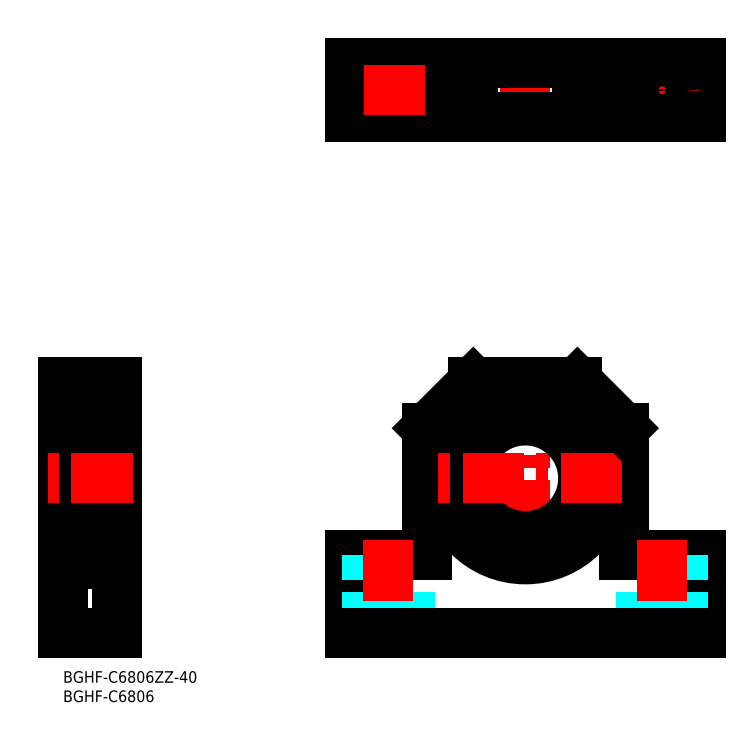
<metadata>
{"format":"dxf","ext":"dxf","renderer":"ezdxf+matplotlib","layout":"modelspace","background":"white","min_lineweight":24,"dpi":150}
</metadata>
<code>
0
SECTION
2
ENTITIES
0
LINE
8
MSM_CONTINUOUS
10
165.3
20
10
30
0
11
165.3
21
30
31
0
0
LINE
8
MSM_CONTINUOUS
10
74.33
20
10
30
0
11
74.33
21
30
31
0
0
LINE
8
MSM_CONTINUOUS
10
145.3
20
30
30
0
11
165.3
21
30
31
0
0
LINE
8
MSM_CONTINUOUS
10
94.33
20
30
30
0
11
74.33
21
30
31
0
0
LINE
8
MSM_DASHED
10
160.8
20
30
30
0
11
160.8
21
10
31
0
0
LINE
8
MSM_DASHED
10
149.8
20
30
30
0
11
149.8
21
10
31
0
0
LINE
8
MSM_DASHED
10
89.83
20
30
30
0
11
89.83
21
10
31
0
0
LINE
8
MSM_DASHED
10
78.83
20
30
30
0
11
78.83
21
10
31
0
0
LINE
8
MSM_CENTER
10
119.8
20
75
30
0
11
119.8
21
25
31
0
0
LINE
8
MSM_CONTINUOUS
10
145.3
20
63
30
0
11
145.3
21
30
31
0
0
LINE
8
MSM_CONTINUOUS
10
94.33
20
63
30
0
11
94.33
21
30
31
0
0
LINE
8
MSM_CENTER
10
155.3
20
34
30
0
11
155.3
21
6
31
0
0
LINE
8
MSM_CENTER
10
84.33
20
34
30
0
11
84.33
21
6
31
0
0
LINE
8
MSM_CONTINUOUS
10
106.3
20
75
30
0
11
133.3
21
75
31
0
0
LINE
8
MSM_CONTINUOUS
10
74.33
20
10
30
0
11
165.3
21
10
31
0
0
CIRCLE
8
MSM_CONTINUOUS
10
119.8
20
50
30
0
40
21
0
ARC
8
MSM_CONTINUOUS
10
129.4
20
32.74
30
0
40
2.5
50
201.8
51
236
0
LINE
8
MSM_CONTINUOUS
10
126.9
20
32.24
30
0
11
127.1
21
31.81
31
0
0
ARC
8
MSM_CONTINUOUS
10
129.6
20
33.32
30
0
40
2.9
50
62.34
51
201.8
0
ARC
8
MSM_CONTINUOUS
10
132.3
20
38.45
30
0
40
2.9
50
242.3
51
319.8
0
ARC
8
MSM_CONTINUOUS
10
119.8
20
49
30
0
40
19.25
50
319.8
51
220.2
0
ARC
8
MSM_CONTINUOUS
10
107.3
20
38.45
30
0
40
2.9
50
220.2
51
297.7
0
ARC
8
MSM_CONTINUOUS
10
110
20
33.32
30
0
40
2.9
50
338.2
51
117.7
0
LINE
8
MSM_CONTINUOUS
10
112.5
20
31.81
30
0
11
112.7
21
32.24
31
0
0
ARC
8
MSM_CONTINUOUS
10
110.2
20
32.74
30
0
40
2.5
50
304
51
338.2
0
CIRCLE
8
MSM_CONTINUOUS
10
129.6
20
33.32
30
0
40
1.25
0
CIRCLE
8
MSM_CONTINUOUS
10
110
20
33.32
30
0
40
1.25
0
LINE
8
MSM_CONTINUOUS
10
9
20
72.25
30
0.875
11
10.95
21
72.25
31
0.875
0
LINE
8
MSM_CONTINUOUS
10
9
20
68.25
30
0.875
11
10.8
21
68.25
31
0.875
0
LINE
8
MSM_CONTINUOUS
10
9
20
36.22
30
0.875
11
10.8
21
36.22
31
0.875
0
LINE
8
MSM_CONTINUOUS
10
9
20
30.24
30
0.875
11
10.8
21
30.24
31
0.875
0
LINE
8
MSM_CONTINUOUS
10
10.8
20
30.24
30
1.25
11
10.8
21
72.25
31
1.25
0
LINE
8
MSM_CONTINUOUS
10
9
20
27.75
30
0.875
11
10.95
21
27.75
31
0.875
0
LINE
8
MSM_CONTINUOUS
10
10.95
20
72.25
30
0
11
10.95
21
27.75
31
0
0
LINE
8
MSM_CONTINUOUS
10
10.95
20
71
30
0.875
11
14
21
71
31
0.875
0
LINE
8
MSM_CONTINUOUS
10
10.95
20
29
30
0.875
11
14
21
29
31
0.875
0
ARC
8
MSM_CONTINUOUS
10
8.7
20
29.3
30
0
40
0.3
50
270
51
8.538e-07
0
LINE
8
MSM_CONTINUOUS
10
8.678
20
30.39
30
0
11
9
21
30.39
31
0
0
ARC
8
MSM_CONTINUOUS
10
8.7
20
34.7
30
0
40
0.3
50
0
51
90
0
LINE
8
MSM_CONTINUOUS
10
8.678
20
33.8
30
0
11
9
21
33.8
31
0
0
LINE
8
MSM_NARROW
10
8.678
20
30.39
30
0
11
8.919
21
33.8
31
0
0
LINE
8
MSM_NARROW
10
8.919
20
30.39
30
0
11
8.678
21
33.8
31
0
0
LINE
8
MSM_CONTINUOUS
10
6.52
20
30.9
30
0
11
8.678
21
30.9
31
0
0
LINE
8
MSM_CONTINUOUS
10
8.678
20
33.3
30
0
11
6.248
21
33.3
31
0
0
LINE
8
MSM_CONTINUOUS
10
8.678
20
30.39
30
0
11
8.678
21
33.8
31
0
0
ARC
8
MSM_CONTINUOUS
10
2.3
20
29.3
30
0
40
0.3
50
180
51
270
0
ARC
8
MSM_CONTINUOUS
10
2.3
20
34.7
30
0
40
0.3
50
90
51
180
0
LINE
8
MSM_CONTINUOUS
10
2.322
20
33.8
30
0
11
2.322
21
30.39
31
0
0
LINE
8
MSM_CONTINUOUS
10
2.322
20
30.39
30
0
11
2
21
30.39
31
0
0
LINE
8
MSM_CONTINUOUS
10
2
20
33.8
30
0
11
2.322
21
33.8
31
0
0
LINE
8
MSM_CONTINUOUS
10
2.081
20
33.8
30
0
11
2.081
21
30.39
31
0
0
LINE
8
MSM_NARROW
10
2.081
20
30.39
30
0
11
2.322
21
33.8
31
0
0
LINE
8
MSM_NARROW
10
2.322
20
30.39
30
0
11
2.081
21
33.8
31
0
0
LINE
8
MSM_CONTINUOUS
10
2.322
20
30.9
30
0
11
4.48
21
30.9
31
0
0
LINE
8
MSM_CONTINUOUS
10
2.3
20
35
30
0
11
8.7
21
35
31
0
0
LINE
8
MSM_CONTINUOUS
10
4.752
20
33.3
30
0
11
2.322
21
33.3
31
0
0
LINE
8
MSM_CONTINUOUS
10
8.919
20
30.39
30
0
11
8.919
21
33.8
31
0
0
ARC
8
MSM_CONTINUOUS
10
8.7
20
70.7
30
0
40
0.3
50
0
51
90
0
LINE
8
MSM_CONTINUOUS
10
8.678
20
69.61
30
0
11
9
21
69.61
31
0
0
ARC
8
MSM_CONTINUOUS
10
8.7
20
65.3
30
0
40
0.3
50
270
51
0
0
LINE
8
MSM_CONTINUOUS
10
8.678
20
66.2
30
0
11
9
21
66.2
31
0
0
LINE
8
MSM_NARROW
10
8.678
20
69.61
30
0
11
8.919
21
66.2
31
0
0
LINE
8
MSM_NARROW
10
8.919
20
69.61
30
0
11
8.678
21
66.2
31
0
0
LINE
8
MSM_CONTINUOUS
10
6.52
20
69.1
30
0
11
8.678
21
69.1
31
0
0
LINE
8
MSM_CONTINUOUS
10
8.678
20
66.7
30
0
11
6.248
21
66.7
31
0
0
LINE
8
MSM_CONTINUOUS
10
8.678
20
69.61
30
0
11
8.678
21
66.2
31
0
0
ARC
8
MSM_CONTINUOUS
10
2.3
20
70.7
30
0
40
0.3
50
90
51
180
0
ARC
8
MSM_CONTINUOUS
10
2.3
20
65.3
30
0
40
0.3
50
180
51
270
0
LINE
8
MSM_CONTINUOUS
10
2.322
20
66.2
30
0
11
2.322
21
69.61
31
0
0
LINE
8
MSM_CONTINUOUS
10
2.322
20
69.61
30
0
11
2
21
69.61
31
0
0
LINE
8
MSM_CONTINUOUS
10
2
20
66.2
30
0
11
2.322
21
66.2
31
0
0
LINE
8
MSM_CONTINUOUS
10
2.081
20
66.2
30
0
11
2.081
21
69.61
31
0
0
LINE
8
MSM_NARROW
10
2.081
20
69.61
30
0
11
2.322
21
66.2
31
0
0
LINE
8
MSM_NARROW
10
2.322
20
69.61
30
0
11
2.081
21
66.2
31
0
0
LINE
8
MSM_CONTINUOUS
10
2.322
20
69.1
30
0
11
4.48
21
69.1
31
0
0
LINE
8
MSM_CONTINUOUS
10
2.3
20
65
30
0
11
8.7
21
65
31
0
0
LINE
8
MSM_CONTINUOUS
10
4.752
20
66.7
30
0
11
2.322
21
66.7
31
0
0
LINE
8
MSM_CONTINUOUS
10
8.919
20
69.61
30
0
11
8.919
21
66.2
31
0
0
CIRCLE
8
MSM_CONTINUOUS
10
5.5
20
68
30
0
40
1.5
0
CIRCLE
8
MSM_CONTINUOUS
10
5.5
20
32
30
0
40
1.5
0
LINE
8
MSM_CONTINUOUS
10
14
20
10
30
0
11
14
21
75
31
0
0
LINE
8
MSM_CONTINUOUS
10
0
20
75
30
0
11
0
21
10
31
0
0
LINE
8
MSM_CONTINUOUS
10
9
20
72.25
30
0
11
9
21
27.75
31
0
0
LINE
8
MSM_CONTINUOUS
10
9
20
29
30
0
11
2.3
21
29
31
0
0
LINE
8
MSM_CONTINUOUS
10
9
20
71
30
0
11
2.3
21
71
31
0
0
LINE
8
MSM_CONTINUOUS
10
0
20
10
30
0
11
14
21
10
31
0
0
LINE
8
MSM_CONTINUOUS
10
14
20
75
30
0
11
0
21
75
31
0
0
LINE
8
MSM_CONTINUOUS
10
2
20
70.7
30
0
11
2
21
29.3
31
0
0
LINE
8
MSM_CONTINUOUS
10
2
20
69.5
30
0
11
0
21
69.5
31
0
0
LINE
8
MSM_CONTINUOUS
10
2
20
30.5
30
0
11
0
21
30.5
31
0
0
LINE
8
MSM_CONTINUOUS
10
74.33
20
157.6
30
0
11
74.33
21
143.6
31
0
0
LINE
8
MSM_CENTER
10
84.33
20
160.1
30
0
11
84.33
21
141.1
31
0
0
LINE
8
MSM_CONTINUOUS
10
94.33
20
157.6
30
0
11
94.33
21
143.6
31
0
0
LINE
8
MSM_CENTER
10
119.8
20
161.6
30
0
11
119.8
21
139.6
31
0
0
LINE
8
MSM_CONTINUOUS
10
145.3
20
157.6
30
0
11
145.3
21
143.6
31
0
0
LINE
8
MSM_CENTER
10
155.3
20
160.1
30
0
11
155.3
21
141.1
31
0
0
LINE
8
MSM_CONTINUOUS
10
165.3
20
157.6
30
0
11
165.3
21
143.6
31
0
0
LINE
8
MSM_CONTINUOUS
10
165.3
20
143.6
30
0
11
74.33
21
143.6
31
0
0
LINE
8
MSM_CONTINUOUS
10
165.3
20
157.6
30
0
11
74.33
21
157.6
31
0
0
LINE
8
MSM_CENTER
10
164.8
20
150.6
30
0
11
145.8
21
150.6
31
0
0
CIRCLE
8
MSM_CONTINUOUS
10
84.33
20
150.6
30
0
40
5.5
0
CIRCLE
8
MSM_CONTINUOUS
10
155.3
20
150.6
30
0
40
5.5
0
CIRCLE
8
MSM_CONTINUOUS
10
119.8
20
50
30
0
40
15
0
LINE
8
MSM_CENTER
10
93.83
20
150.6
30
0
11
74.83
21
150.6
31
0
0
TEXT
8
MSM_PART_NUMBER
10
-3.6e-15
20
-3
30
0
40
3
1
BGHF-C6806ZZ-40
0
TEXT
8
MSM_PART_NUMBER
10
-3.6e-15
20
-8
30
0
40
3
1
BGHF-C6806
0
LINE
8
MSM_CENTER
10
18
20
50
30
0
11
-4
21
50
31
0
0
LINE
8
MSM_CENTER
10
144.8
20
50
30
0
11
94.83
21
50
31
0
0
LINE
8
MSM_CONTINUOUS
10
106.3
20
157.6
30
0
11
106.3
21
143.6
31
0
0
LINE
8
MSM_CONTINUOUS
10
133.3
20
157.6
30
0
11
133.3
21
143.6
31
0
0
LINE
8
MSM_CONTINUOUS
10
94.33
20
63
30
0
11
106.3
21
75
31
0
0
LINE
8
MSM_CONTINUOUS
10
133.3
20
75
30
0
11
145.3
21
63
31
0
0
ENDSEC
0
EOF

</code>
